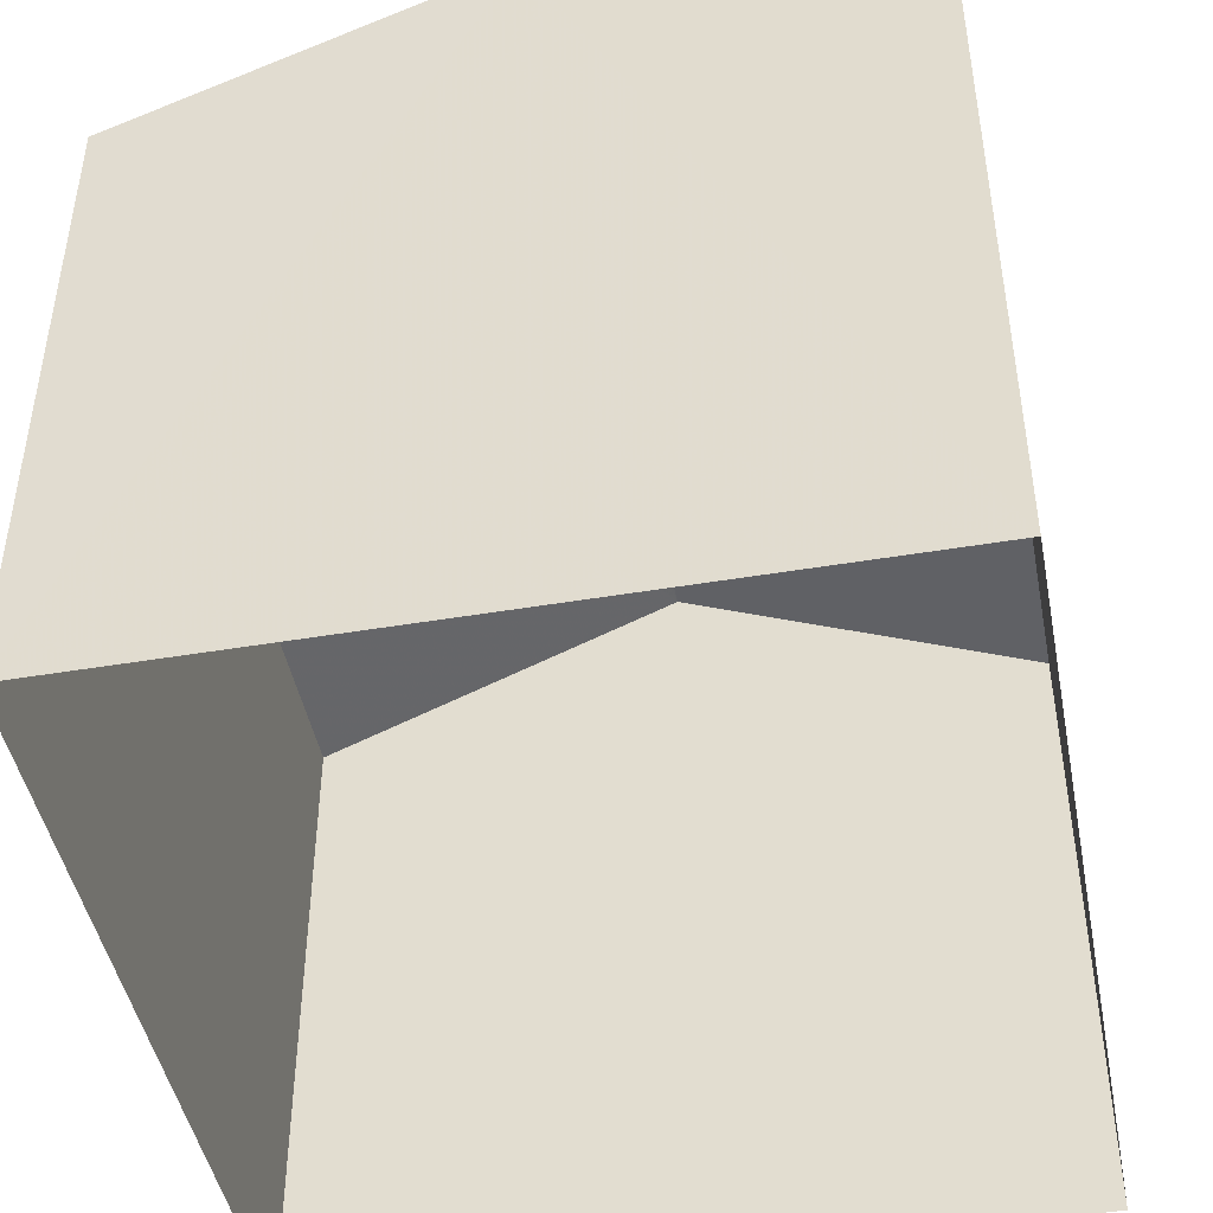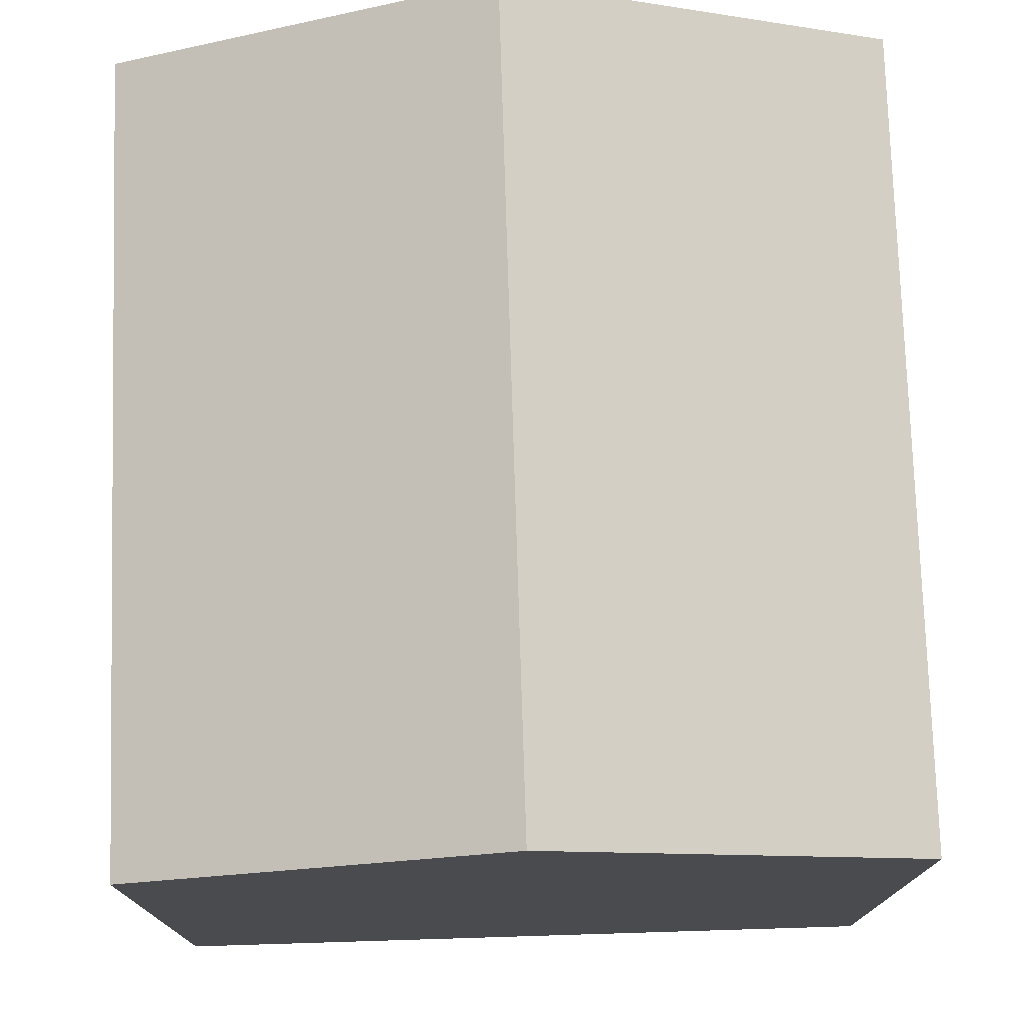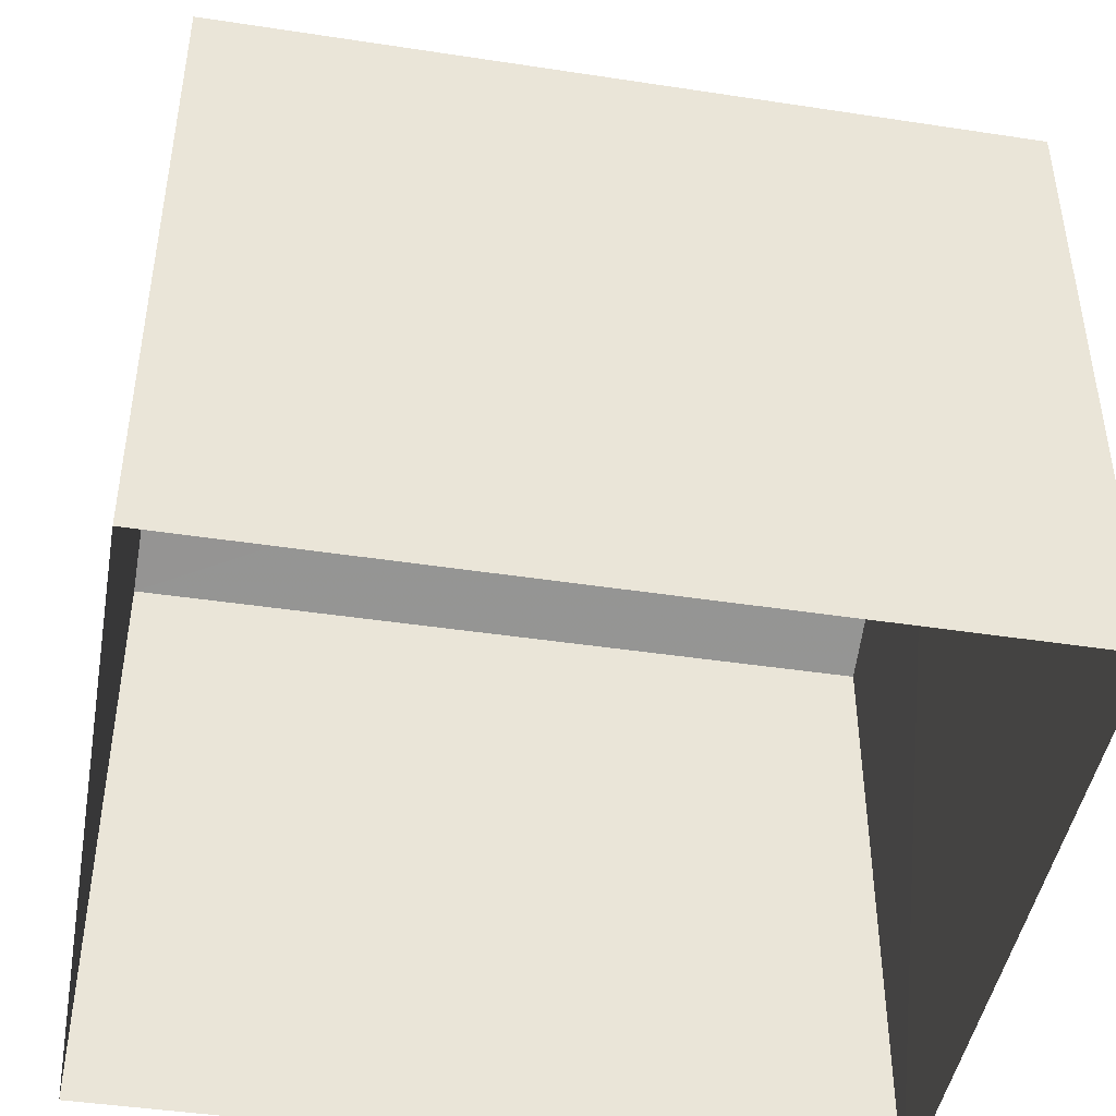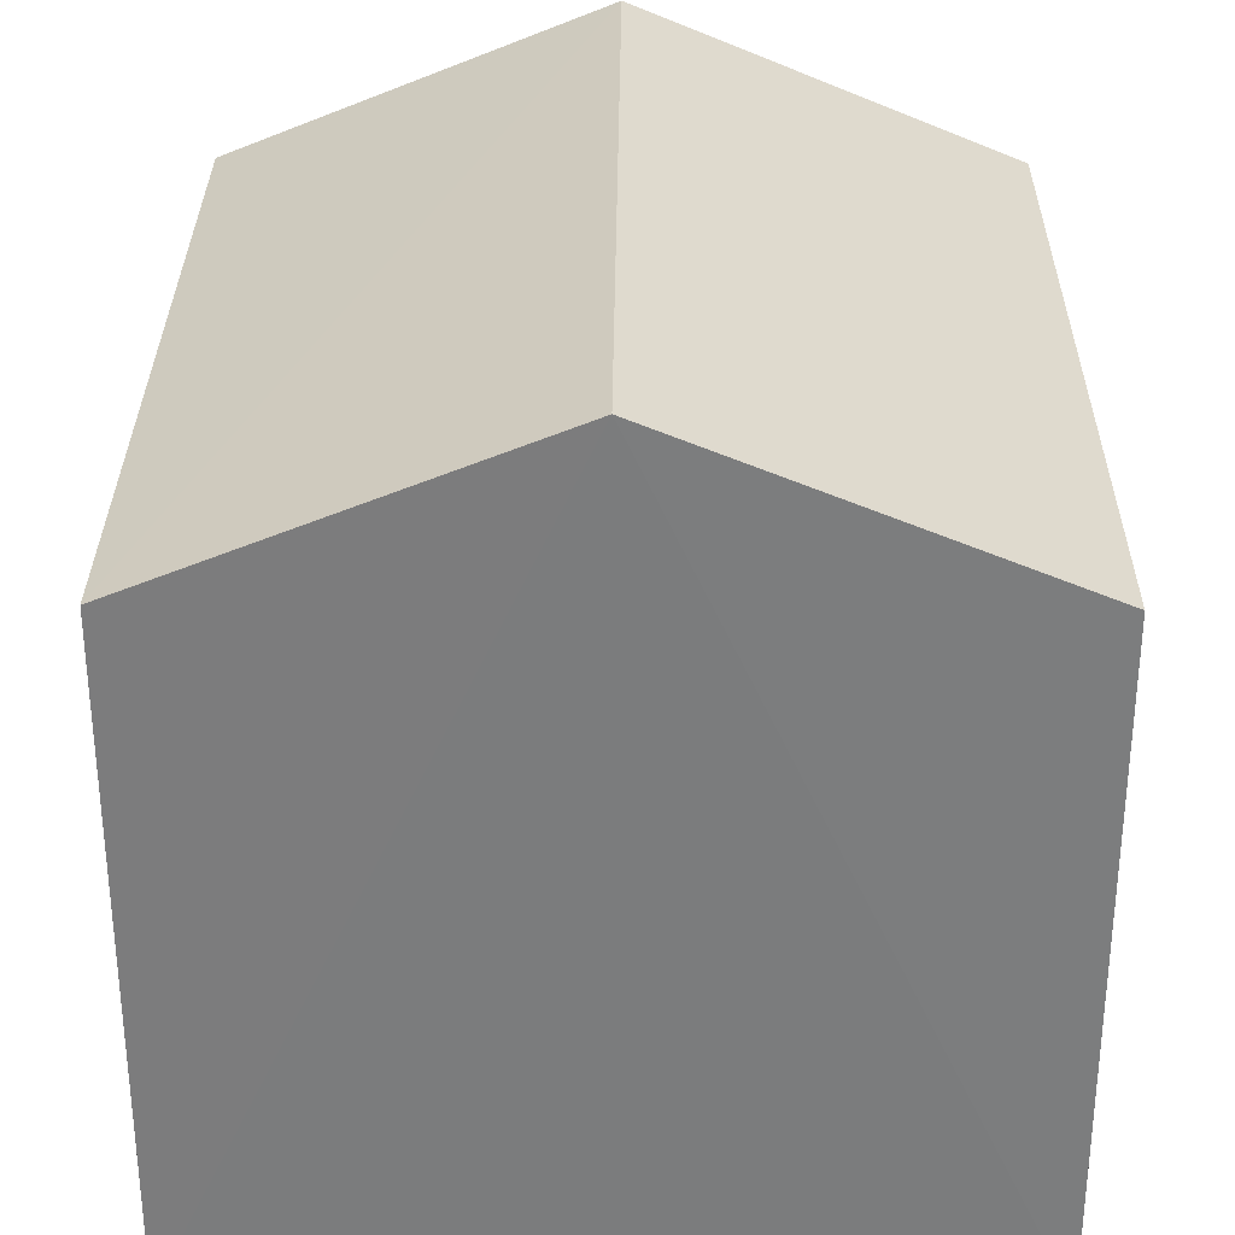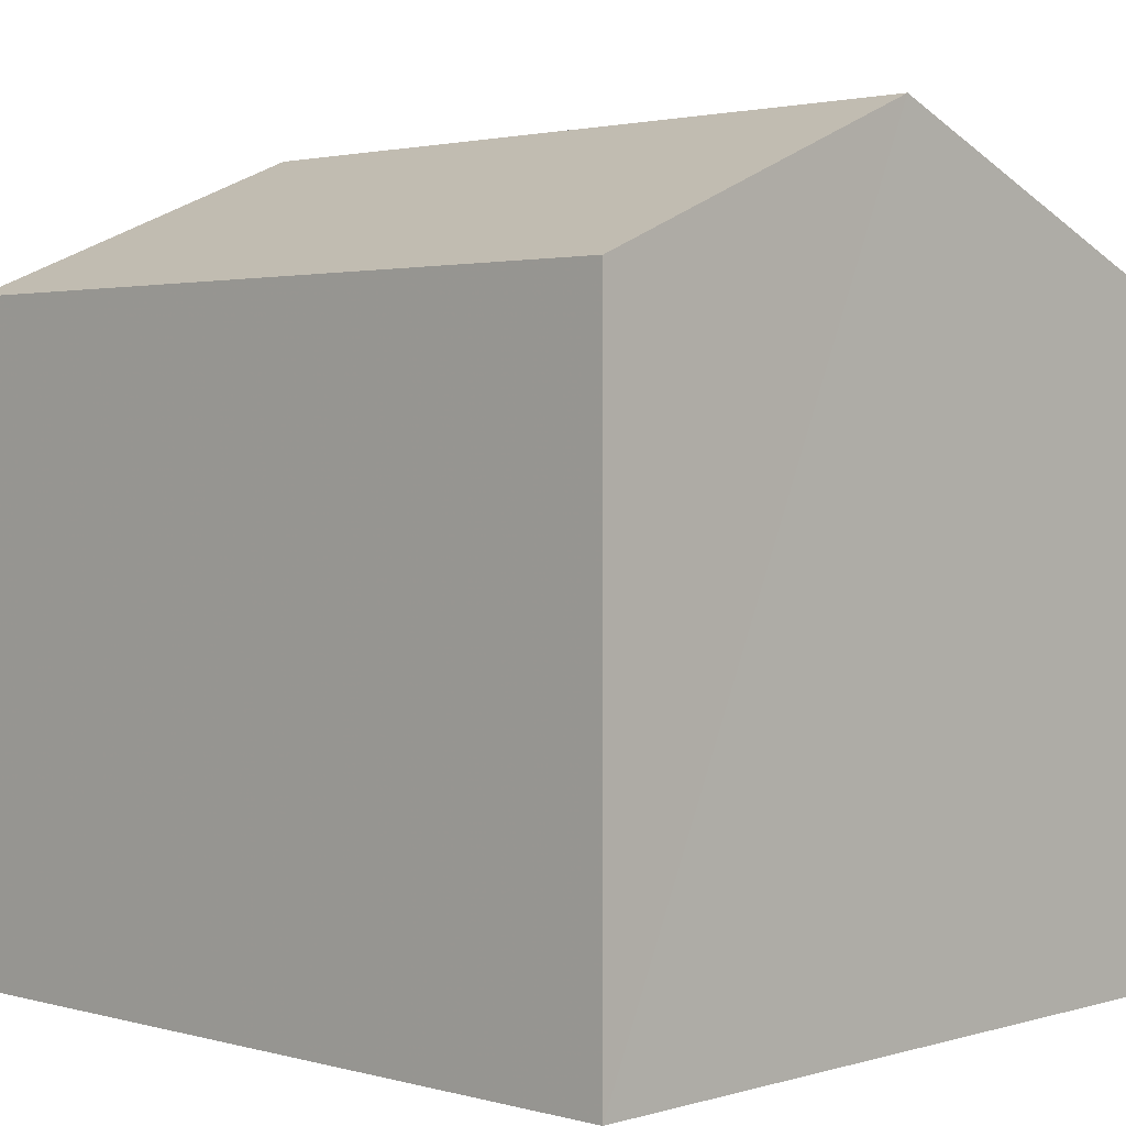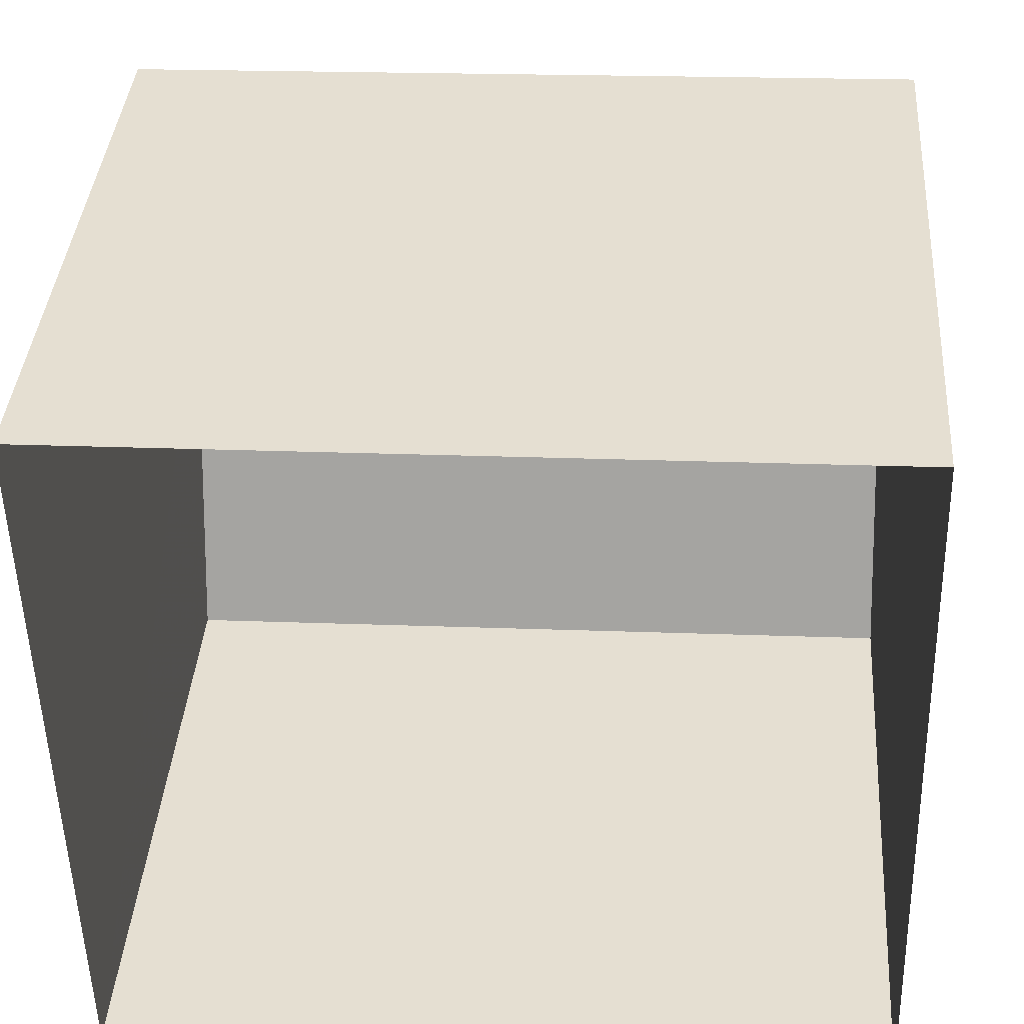
<metadata>
{"format":"obj","ext":"obj","renderer":"f3d","projection":"perspective","resolution":1024,"background":"white","views":[{"elev":-45.5,"azim":-80.6,"up":"+Z"},{"elev":75.7,"azim":-93.3,"up":"+Z"},{"elev":-44.9,"azim":168.5,"up":"+Z"},{"elev":31.2,"azim":89.0,"up":"+Z"},{"elev":2.1,"azim":-137.6,"up":"+Z"},{"elev":38.2,"azim":-175.8,"up":"+Y"}]}
</metadata>
<code>
v -3.732e+05 -1.04e+05 27.73
v -3.732e+05 -1.04e+05 27.73
v -3.732e+05 -1.04e+05 27.73
v -3.732e+05 -1.04e+05 27.73
v -3.732e+05 -1.04e+05 35.75
v -3.732e+05 -1.04e+05 34.22
v -3.732e+05 -1.04e+05 35.75
v -3.732e+05 -1.04e+05 34.22
v -3.732e+05 -1.04e+05 34.22
v -3.732e+05 -1.04e+05 34.22
f 1 2 3
f 1 4 2
f 5 6 7
f 5 8 6
f 7 9 5
f 7 10 9
f 8 3 2
f 6 8 2
f 10 4 1
f 9 10 1
f 6 2 7
f 2 4 7
f 4 10 7
f 9 1 5
f 1 3 5
f 3 8 5

</code>
